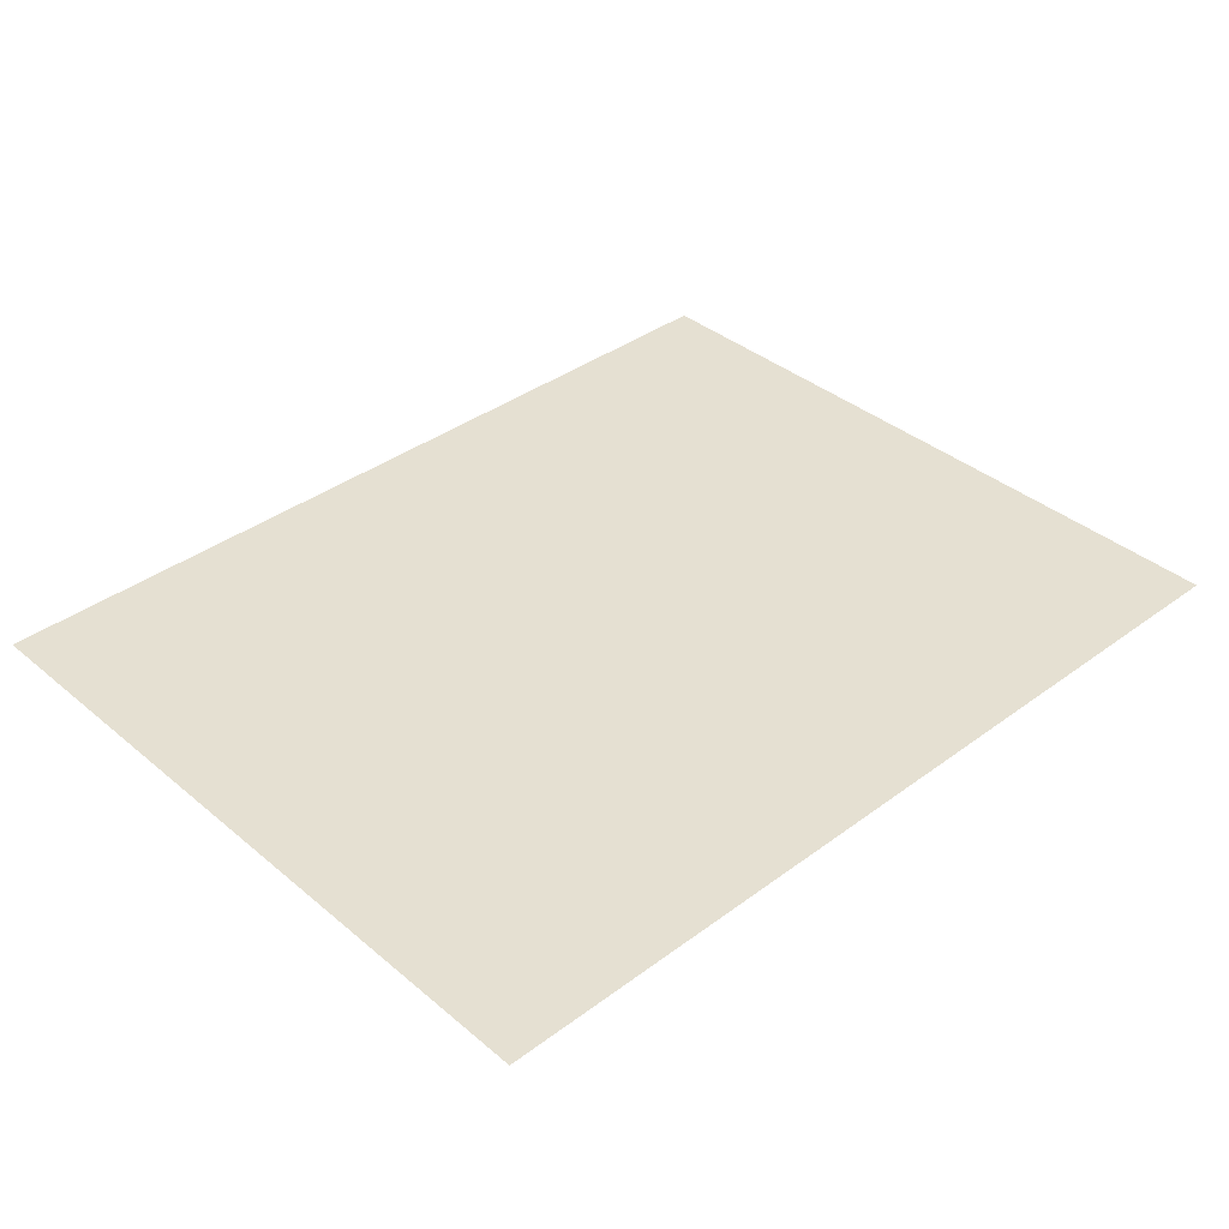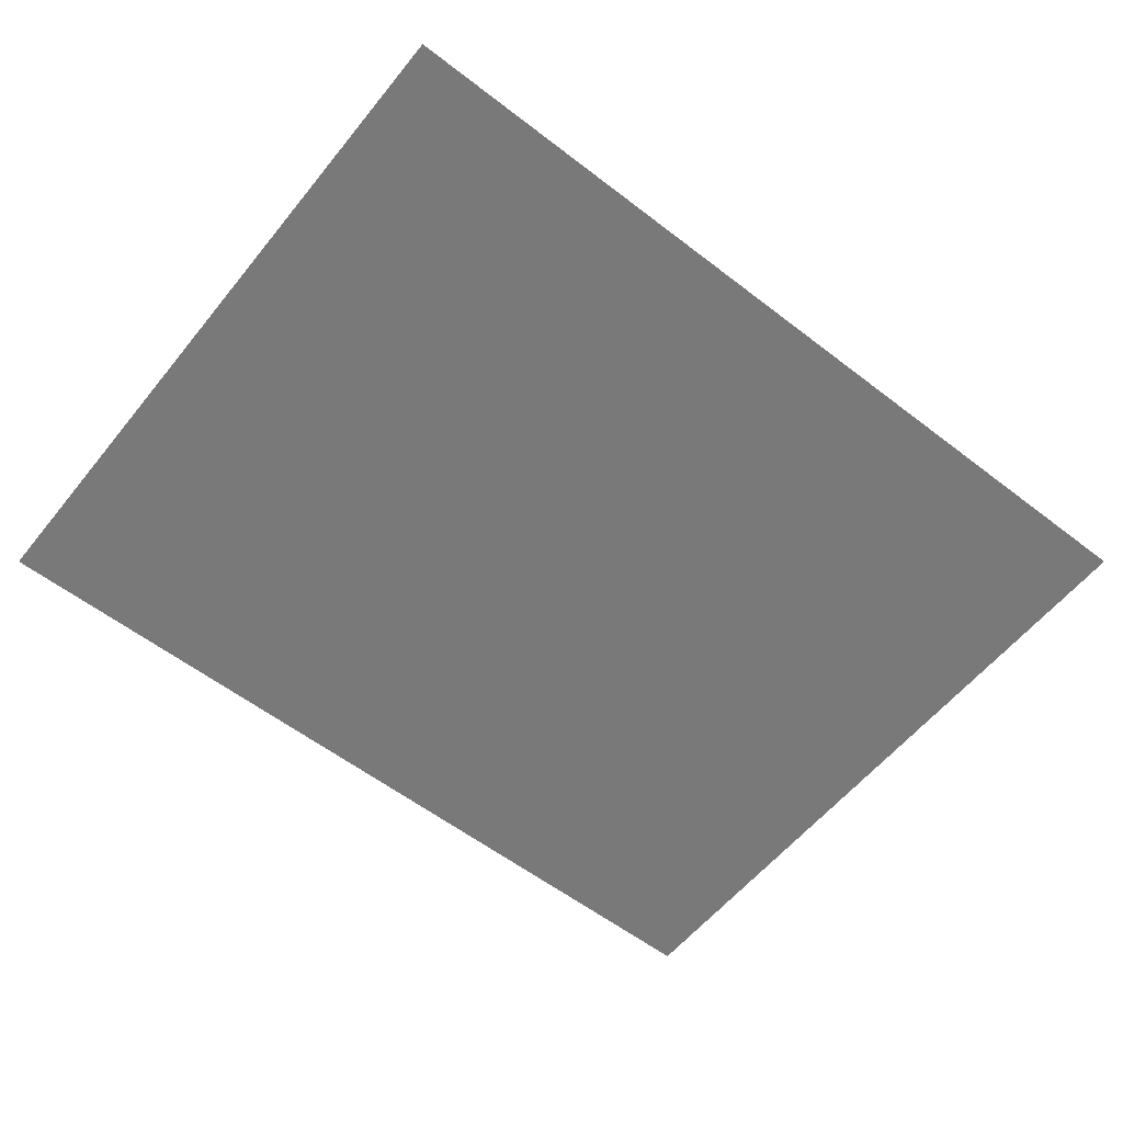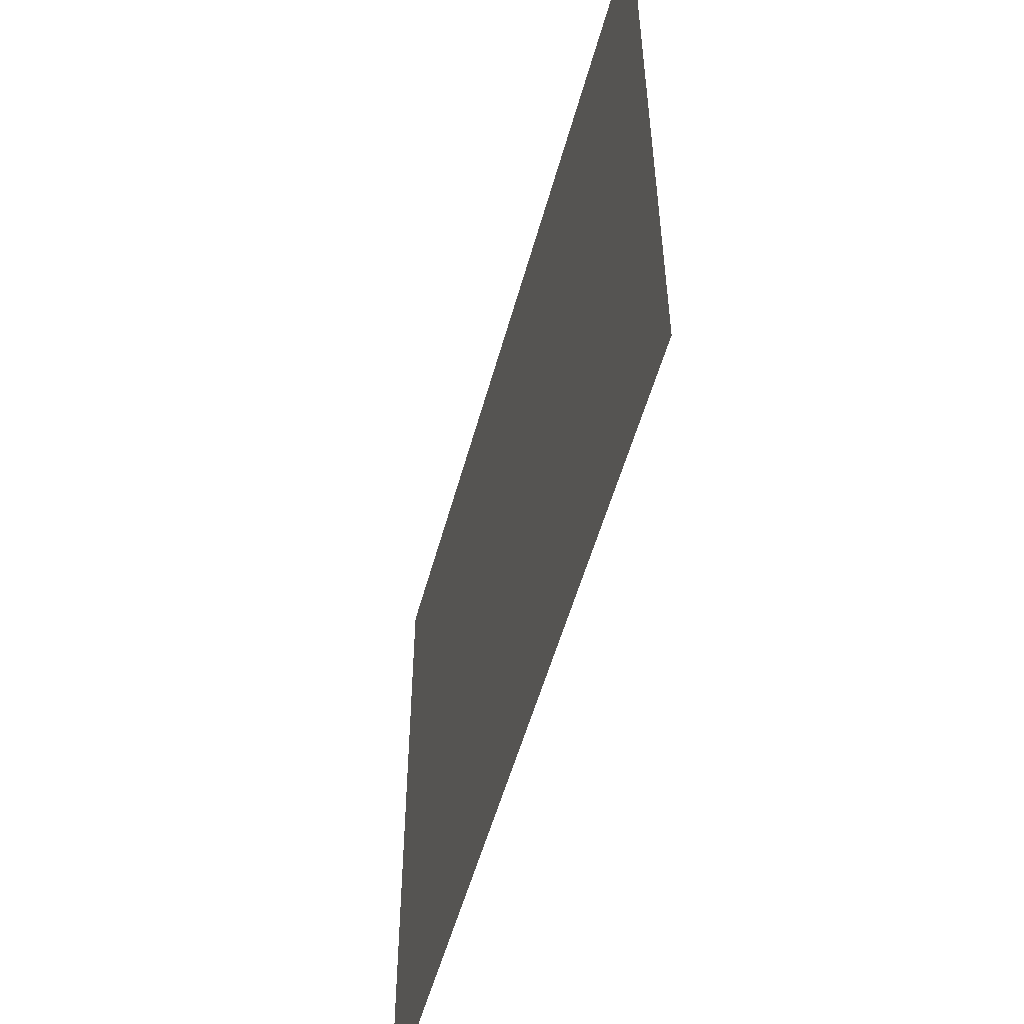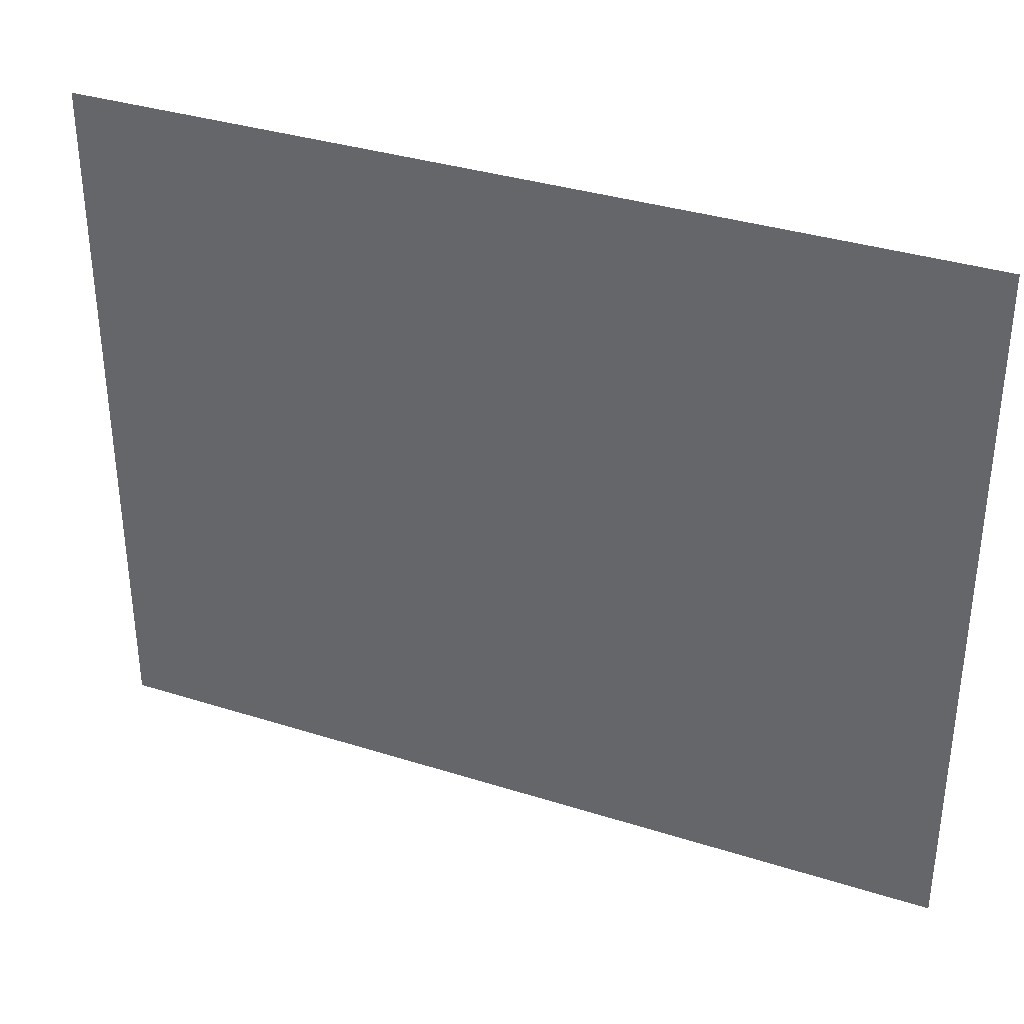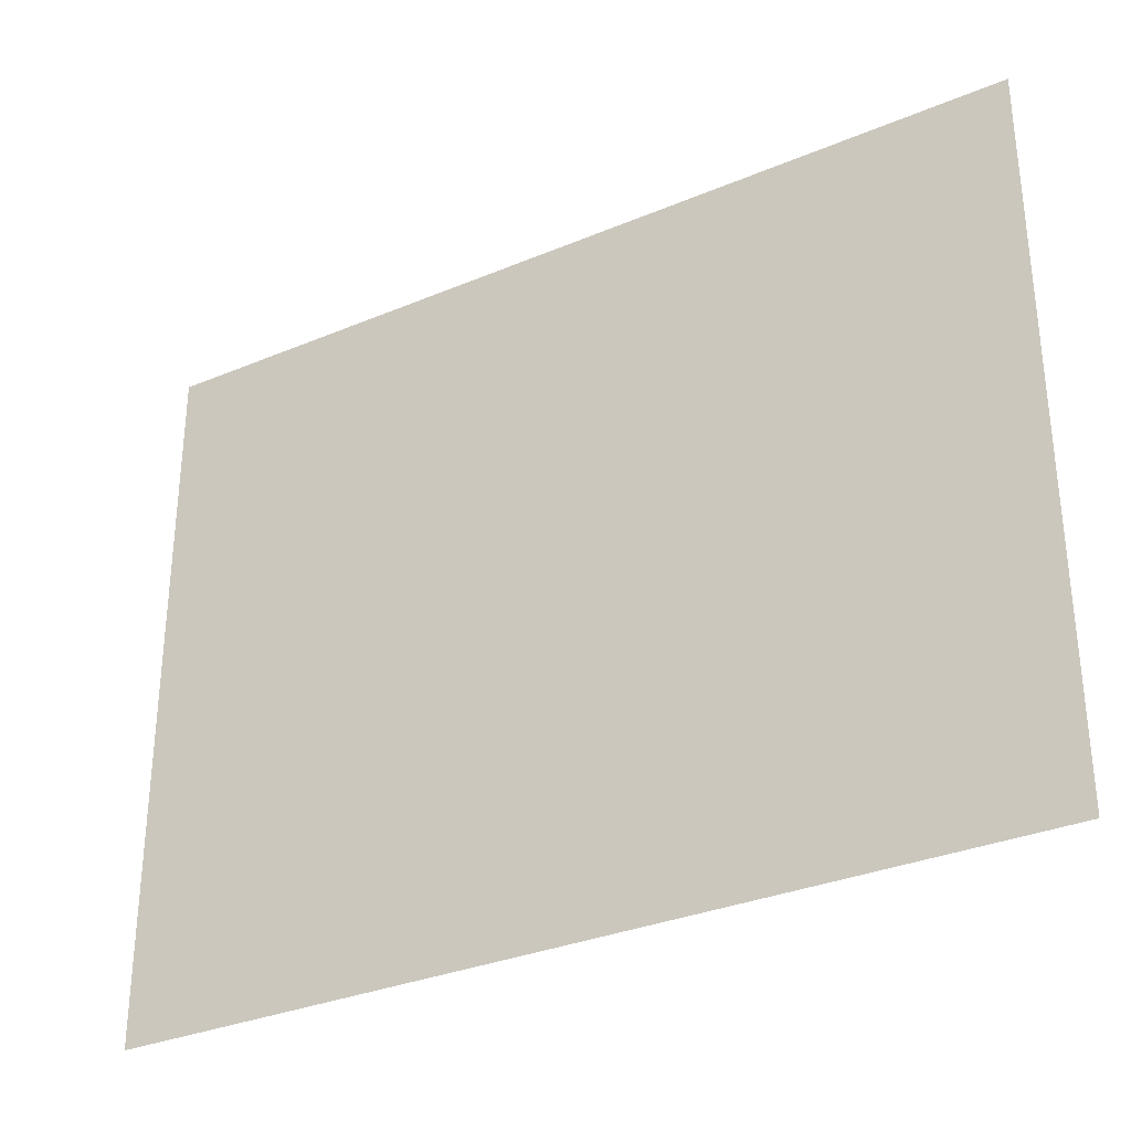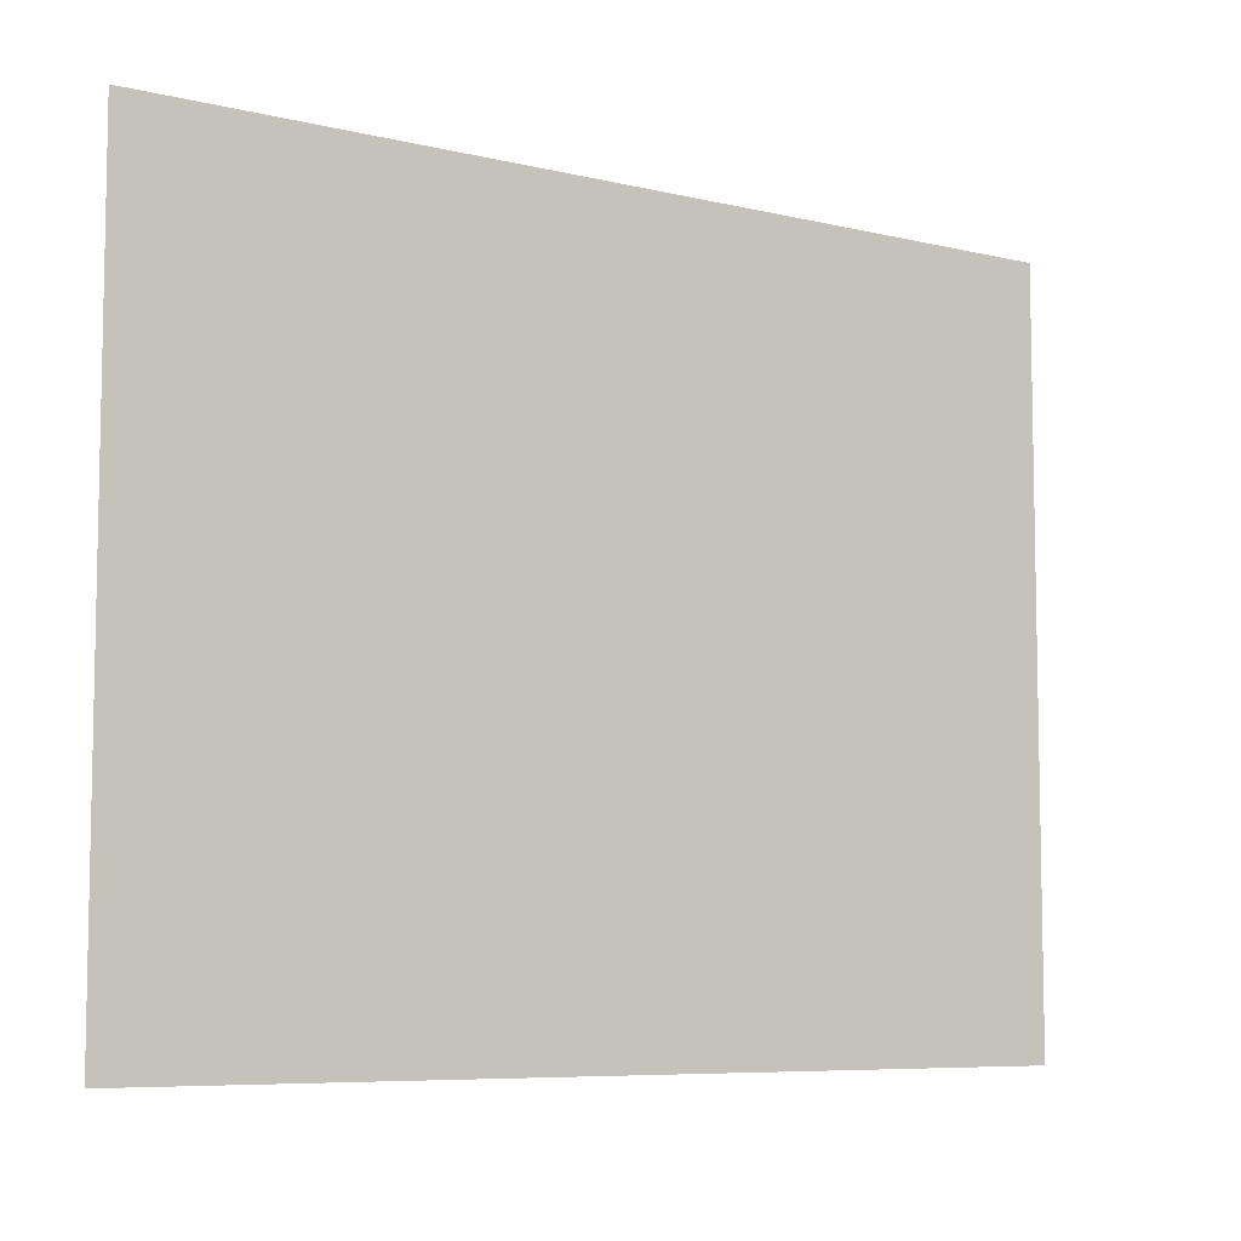
<metadata>
{"format":"obj","ext":"obj","renderer":"f3d","projection":"perspective","resolution":1024,"background":"white","views":[{"elev":37.7,"azim":-43.3,"up":"+Y"},{"elev":-57.8,"azim":141.4,"up":"+Y"},{"elev":-52.8,"azim":75.0,"up":"+Z"},{"elev":35.0,"azim":22.9,"up":"+Z"},{"elev":-32.0,"azim":-149.4,"up":"+Z"},{"elev":-7.3,"azim":-34.5,"up":"+Z"}]}
</metadata>
<code>
o Group12/mesh11/mesh11-geometry/material_1/component_2#mesh11-geometry
v -0.1094 -0.2103 -0.1989
v -0.1961 -0.2103 -0.1297
v -0.1094 -0.2103 -0.1297
v -0.1094 -0.2103 -0.1297
v -0.1961 -0.2103 -0.1297
v -0.1094 -0.2103 -0.1989
v -0.1961 -0.2103 -0.1297
v -0.1094 -0.2103 -0.1989
v -0.1961 -0.2103 -0.1989
v -0.1961 -0.2103 -0.1989
v -0.1094 -0.2103 -0.1989
v -0.1961 -0.2103 -0.1297
f 1 2 3
f 4 5 6
f 7 8 9
f 10 11 12

</code>
